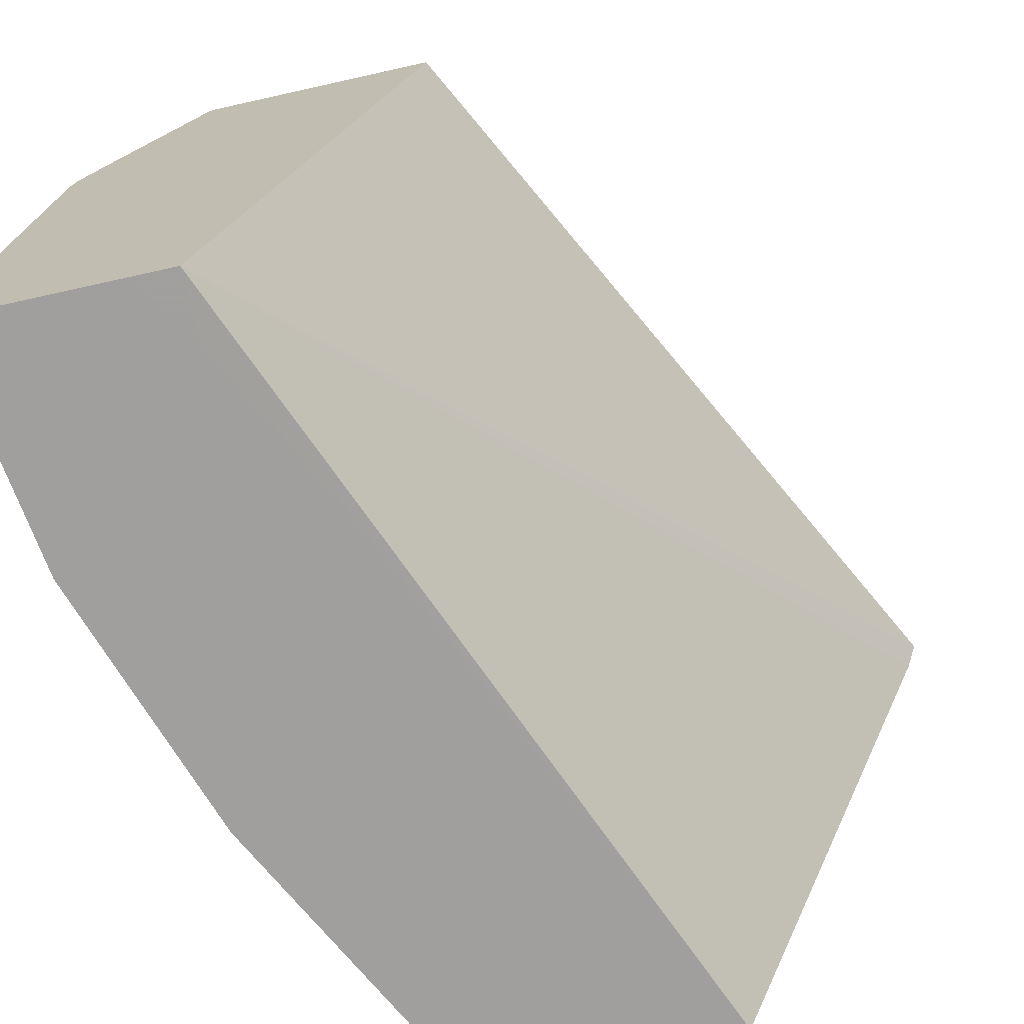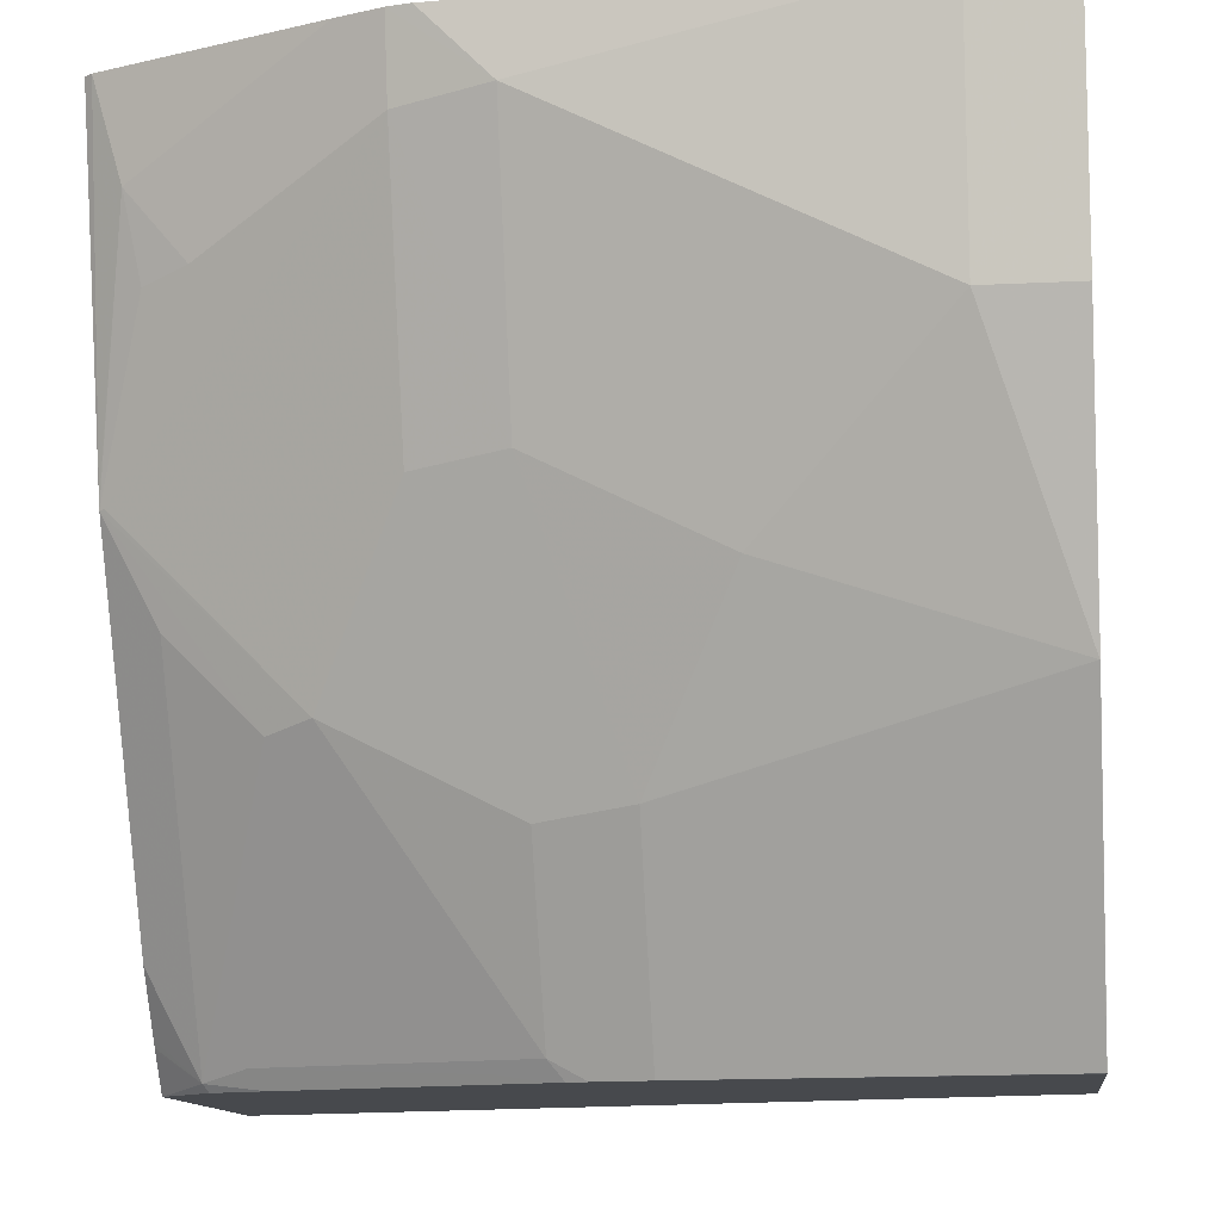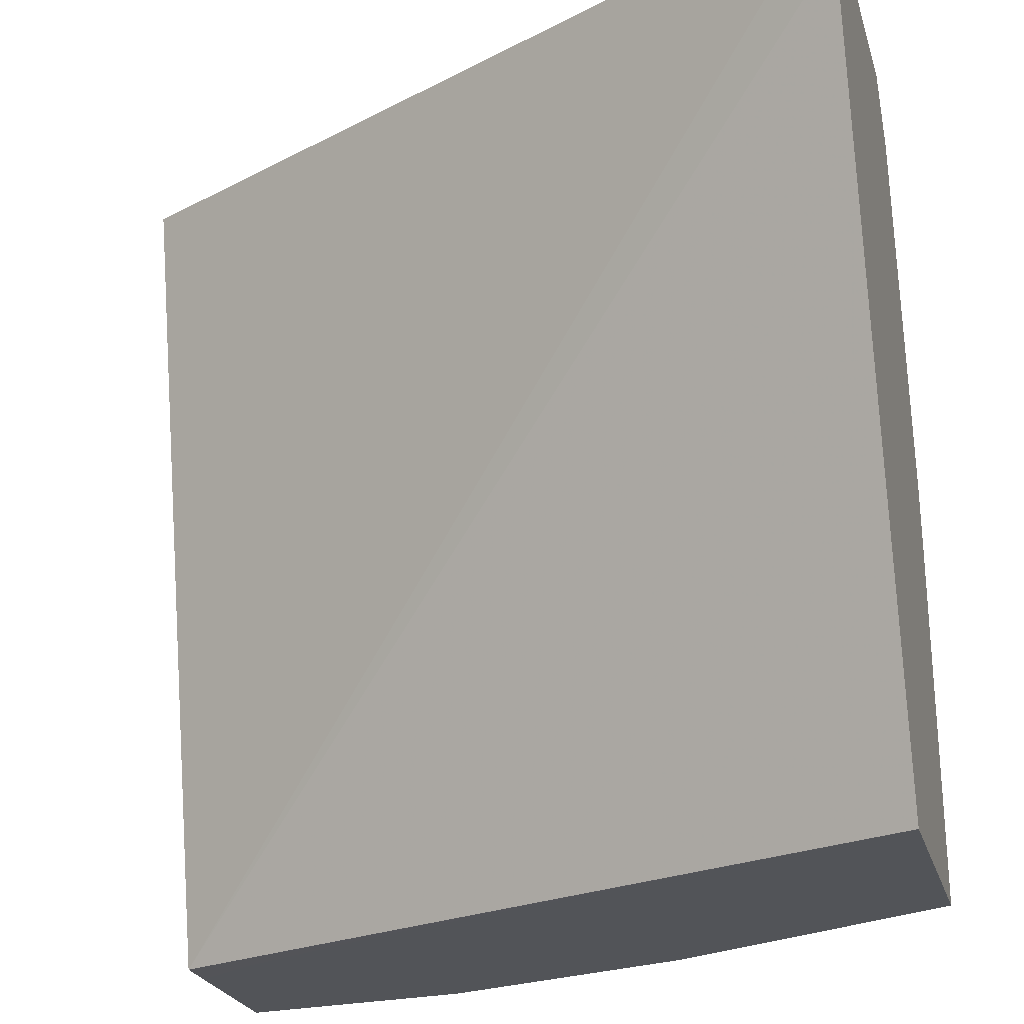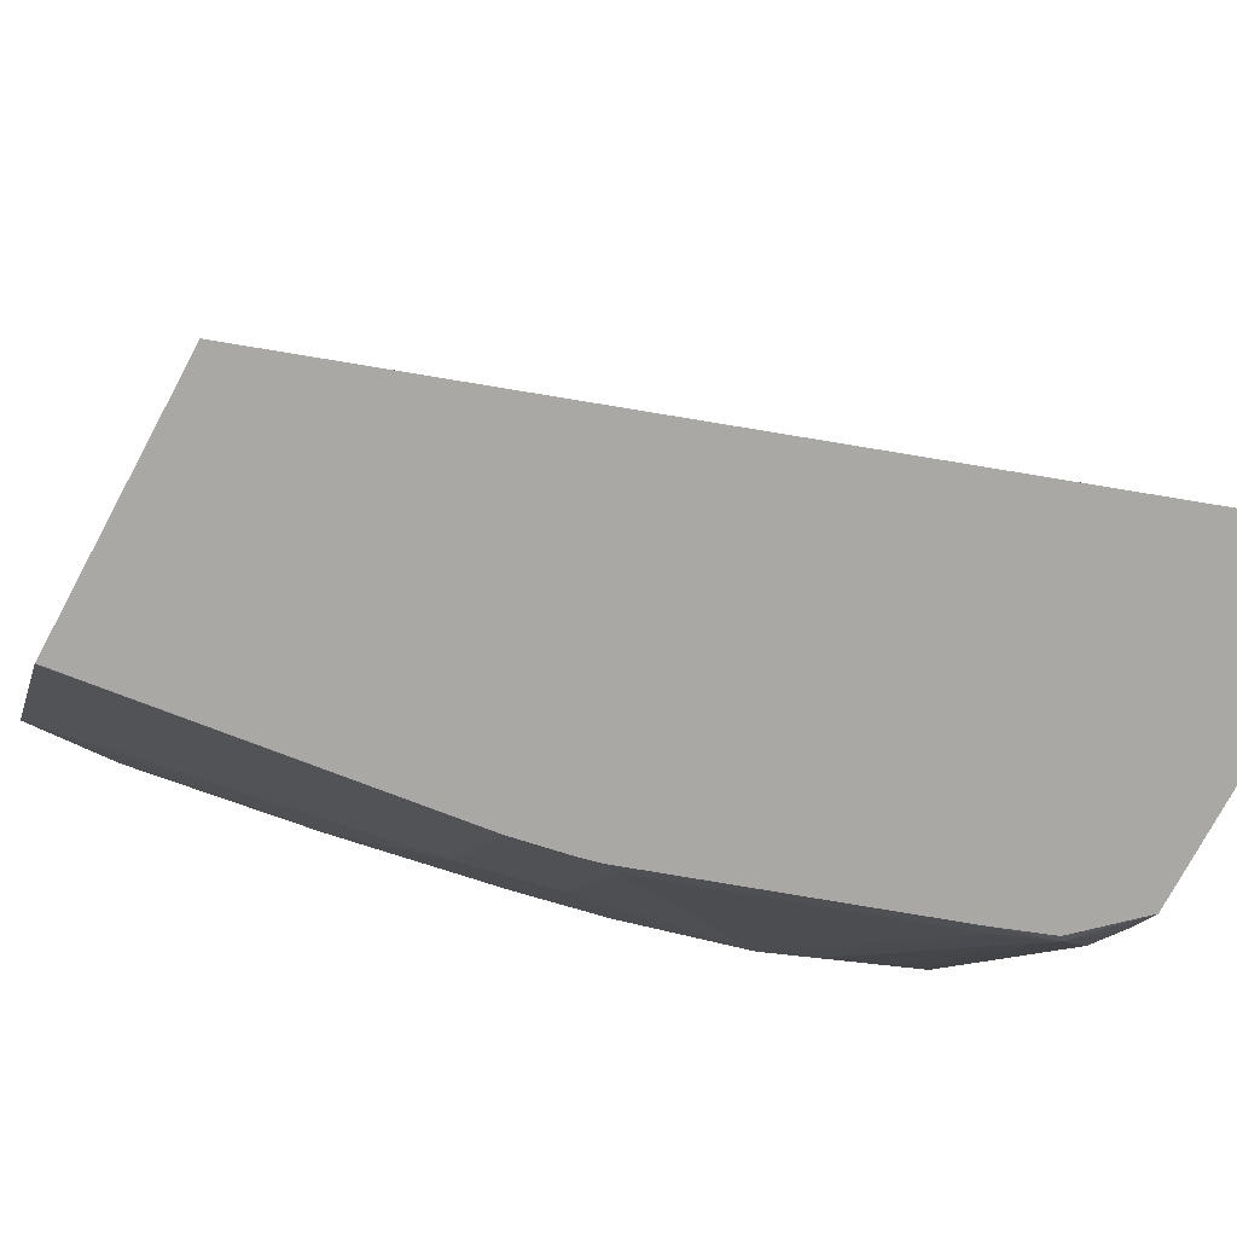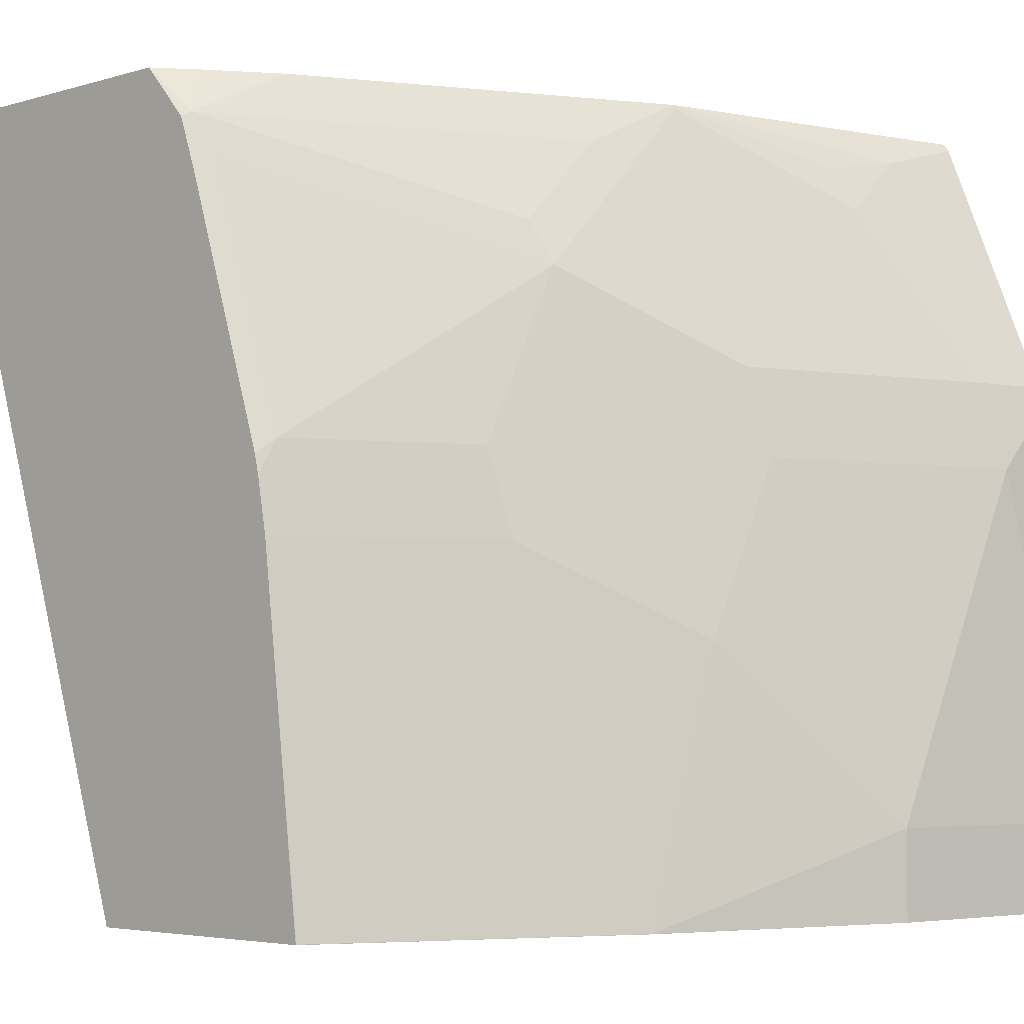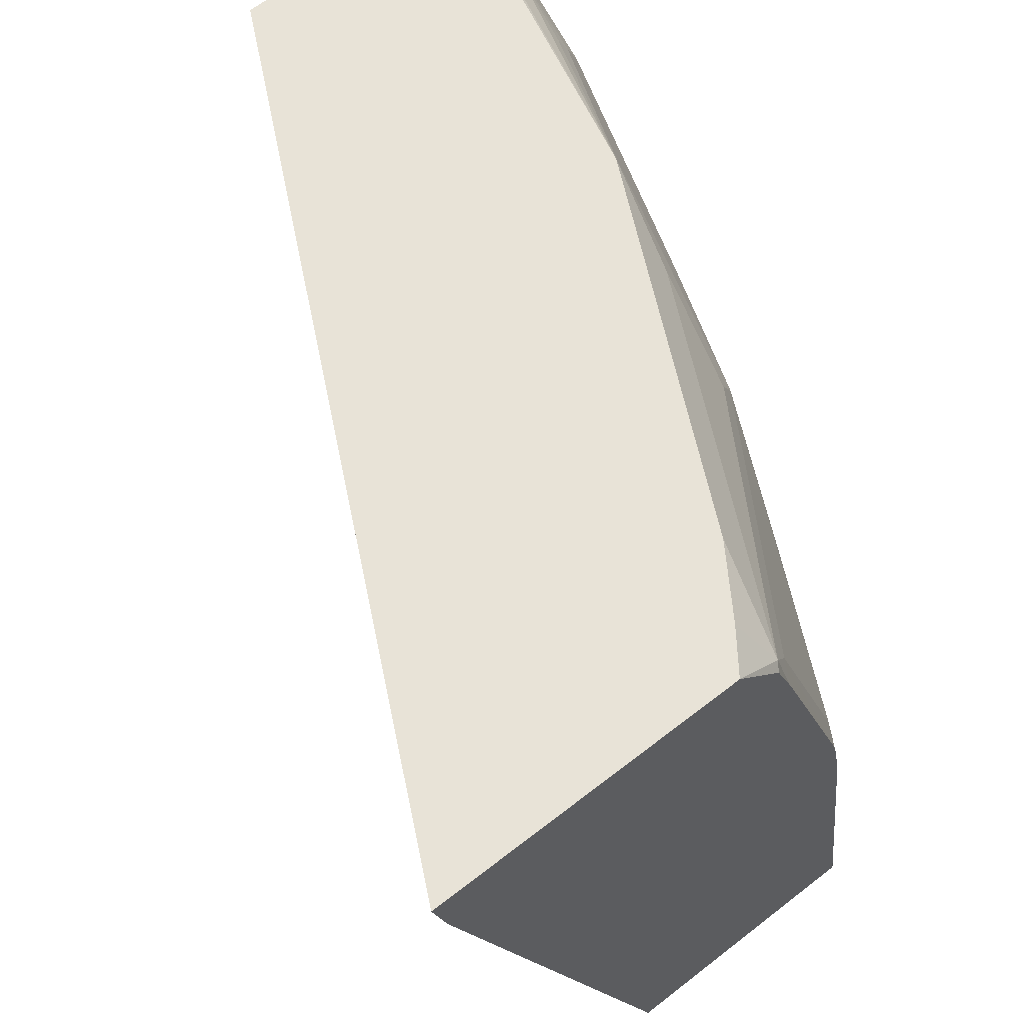
<metadata>
{"format":"obj","ext":"obj","renderer":"f3d","projection":"perspective","resolution":1024,"background":"white","views":[{"elev":-71.3,"azim":-167.4,"up":"+Z"},{"elev":-12.0,"azim":97.0,"up":"+Y"},{"elev":-23.3,"azim":-75.3,"up":"+Z"},{"elev":-75.2,"azim":-118.2,"up":"+Y"},{"elev":-4.2,"azim":44.2,"up":"+Z"},{"elev":62.1,"azim":-38.6,"up":"+Z"}]}
</metadata>
<code>
v 0.4834 -0.2303 0.3289
v 0.4894 -0.2303 0.3064
v 0.614 -0.2303 0.3289
v 0.6514 0.09981 0.3289
v 0.6632 0.09981 0.2769
v 0.7268 0.09981 -6.971e-05
v 0.5934 -0.2303 -0.0001019
v 0.6339 -0.2303 0.3068
v 0.636 -0.2271 0.3089
v 0.6253 -0.2149 0.3289
v 0.7513 0.09981 0.3289
v 0.7451 0.09981 -0.0001341
v 0.7268 0.07267 -0.0001341
v 0.7268 0.07257 -0.0001341
v 0.7147 0.04844 -0.0001341
v 0.6905 -2.637e-05 -0.0001341
v 0.5935 -0.2302 -0.0001341
v 0.5935 -0.2303 -0.0001341
v 0.642 -0.2303 0.2846
v 0.6451 -0.2226 0.2907
v 0.7087 -0.1181 0.2726
v 0.7087 -0.08177 0.3089
v 0.6441 -0.1867 0.3289
v 0.6278 -0.2112 0.3289
v 0.626 -0.2139 0.3289
v 0.7538 0.09981 0.3258
v 0.7175 -0.0387 0.3289
v 0.8058 0.09981 -0.0001341
v 0.7024 -0.2303 -0.0001341
v 0.6763 -0.2303 0.1817
v 0.6723 -0.2271 0.1999
v 0.6814 -0.2226 0.1817
v 0.7177 -0.1136 0.2544
v 0.7168 -0.04135 0.3289
v 0.7511 0.06055 0.315
v 0.7903 0.09981 0.2365
v 0.813 0.09981 -0.0001019
v 0.8116 0.0969 -0.0001341
v 0.7025 -0.2302 -0.0001341
v 0.7026 -0.2302 2.692e-05
v 0.7024 -0.2303 2.692e-05
v 0.6783 -0.2303 0.1756
v 0.6802 -0.2303 0.1676
v 0.7177 -0.1499 0.1817
v 0.7268 -0.1454 0.1454
v 0.7268 -0.109 0.218
v 0.7632 -0.03637 0.1817
v 0.7541 -0.0409 0.218
v 0.7904 0.06811 0.218
v 0.7177 -0.0409 0.3271
v 0.7541 0.0318 0.2907
v 0.745 0.02724 0.3089
v 0.7975 0.09981 0.218
v 0.7995 -2.637e-05 -0.0001341
v 0.813 0.09981 0.03636
v 0.7026 -0.2301 -0.0001341
v 0.6844 -0.2303 0.1454
v 0.7268 -0.1818 -0.0001341
v 0.7511 -0.1332 2.692e-05
v 0.7632 -0.109 2.692e-05
v 0.7632 -0.07266 0.109
v 0.7995 -2.637e-05 0.03636
v 0.7995 0.07267 0.1817
v 0.7995 0.09981 0.2088
v 0.7631 -0.1091 -0.0001341
f 32 44 33
f 33 44 45
f 33 45 46
f 33 46 47
f 33 47 48
f 33 48 49
f 34 50 51
f 33 50 34
f 34 51 52
f 34 52 35
f 32 43 44
f 35 49 36
f 33 49 50
f 32 42 43
f 21 33 34
f 30 42 32
f 29 40 41
f 29 39 40
f 28 37 38
f 27 34 35
f 26 27 35
f 26 35 36
f 20 33 21
f 20 32 33
f 20 31 32
f 20 30 31
f 19 30 20
f 35 52 51
f 30 32 31
f 35 51 49
f 47 63 49
f 37 54 38
f 60 62 61
f 59 65 60
f 58 65 59
f 55 63 62
f 55 64 63
f 54 62 60
f 54 60 65
f 53 63 64
f 49 51 50
f 49 63 53
f 47 49 48
f 12 14 13
f 47 62 63
f 36 49 53
f 47 61 62
f 45 61 47
f 45 60 61
f 45 59 60
f 45 57 59
f 43 45 44
f 43 57 45
f 40 59 57
f 40 58 59
f 40 56 58
f 40 57 41
f 39 56 40
f 37 62 54
f 37 55 62
f 45 47 46
f 12 15 14
f 21 34 22
f 12 17 16
f 4 53 64
f 4 36 53
f 4 26 36
f 4 11 26
f 3 9 10
f 3 8 9
f 2 6 7
f 1 6 2
f 1 5 6
f 1 4 5
f 1 11 4
f 1 27 11
f 1 34 27
f 1 23 34
f 1 24 23
f 1 25 24
f 1 10 25
f 1 3 10
f 1 8 3
f 1 19 8
f 1 30 19
f 1 42 30
f 1 43 42
f 1 57 43
f 1 41 57
f 12 16 15
f 1 18 29
f 1 7 18
f 1 2 7
f 4 64 55
f 4 55 37
f 1 29 41
f 4 28 12
f 4 37 28
f 12 18 17
f 12 39 29
f 12 56 39
f 12 58 56
f 12 65 58
f 12 54 65
f 12 38 54
f 12 28 38
f 11 27 26
f 9 19 20
f 9 25 10
f 9 24 25
f 9 23 24
f 12 29 18
f 9 22 34
f 9 34 23
f 4 6 5
f 6 12 13
f 6 13 14
f 6 14 15
f 6 15 16
f 4 12 6
f 6 17 7
f 7 17 18
f 8 19 9
f 9 20 21
f 6 16 17
f 9 21 22

</code>
